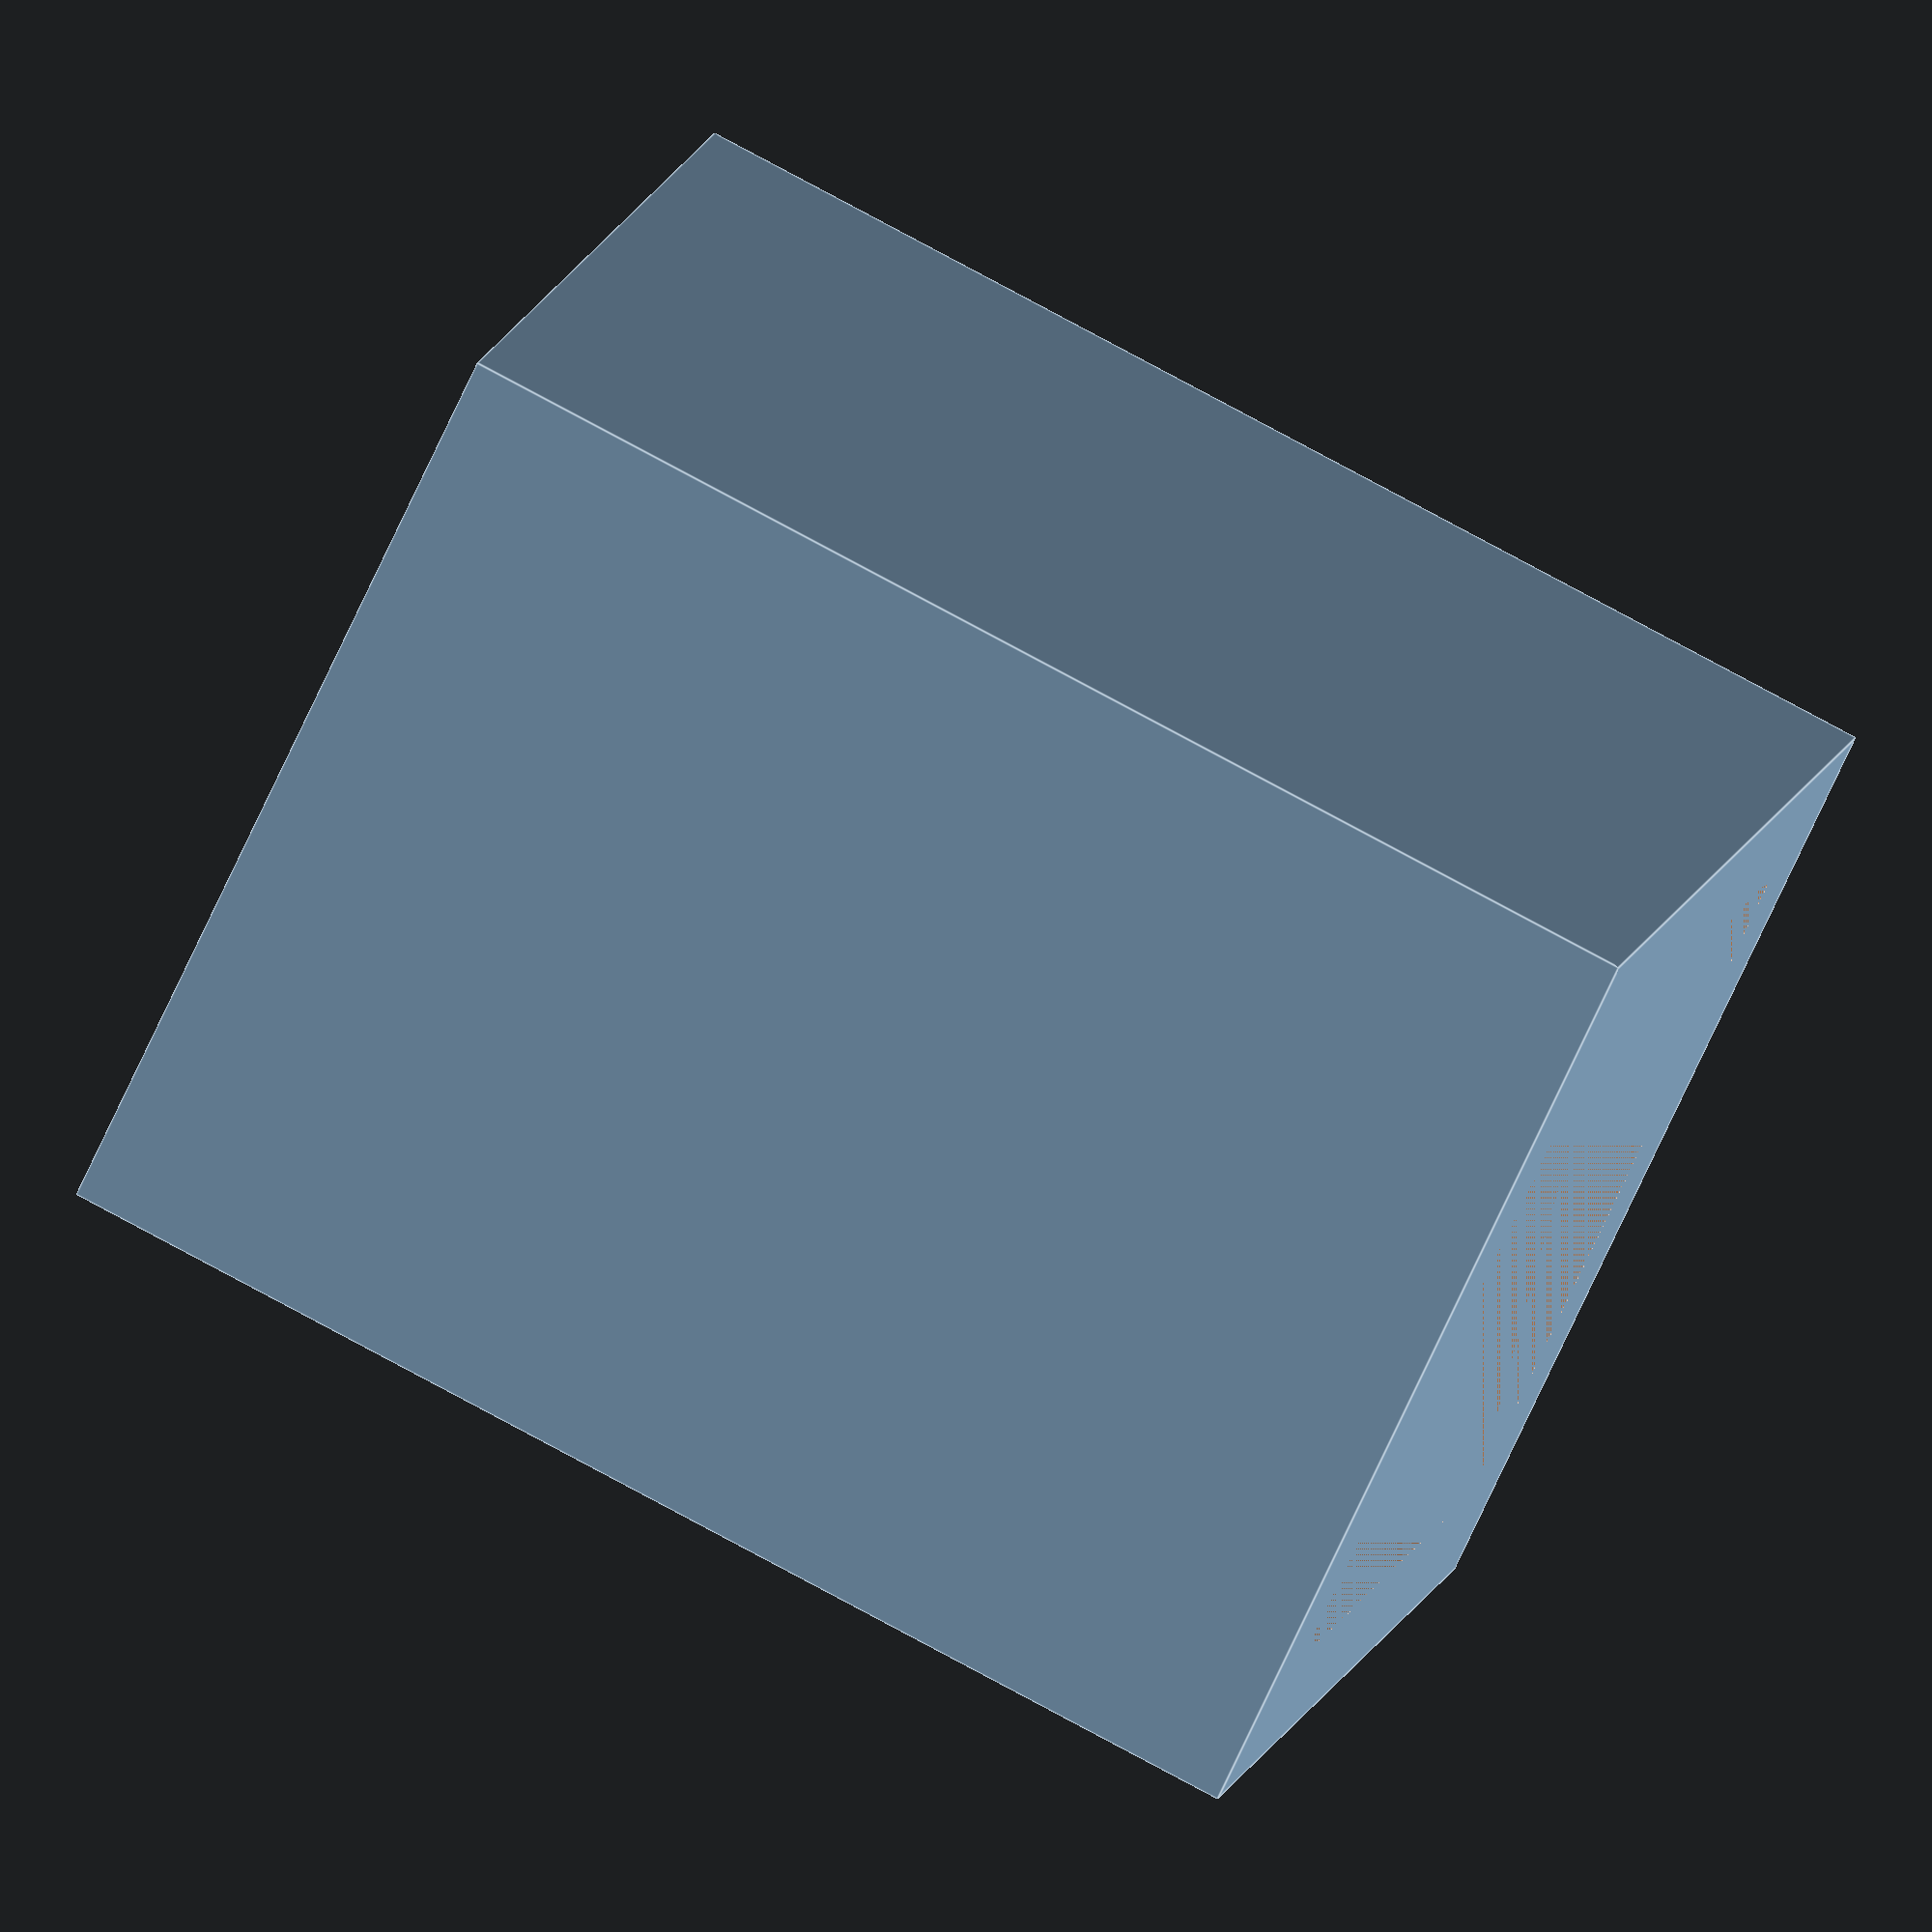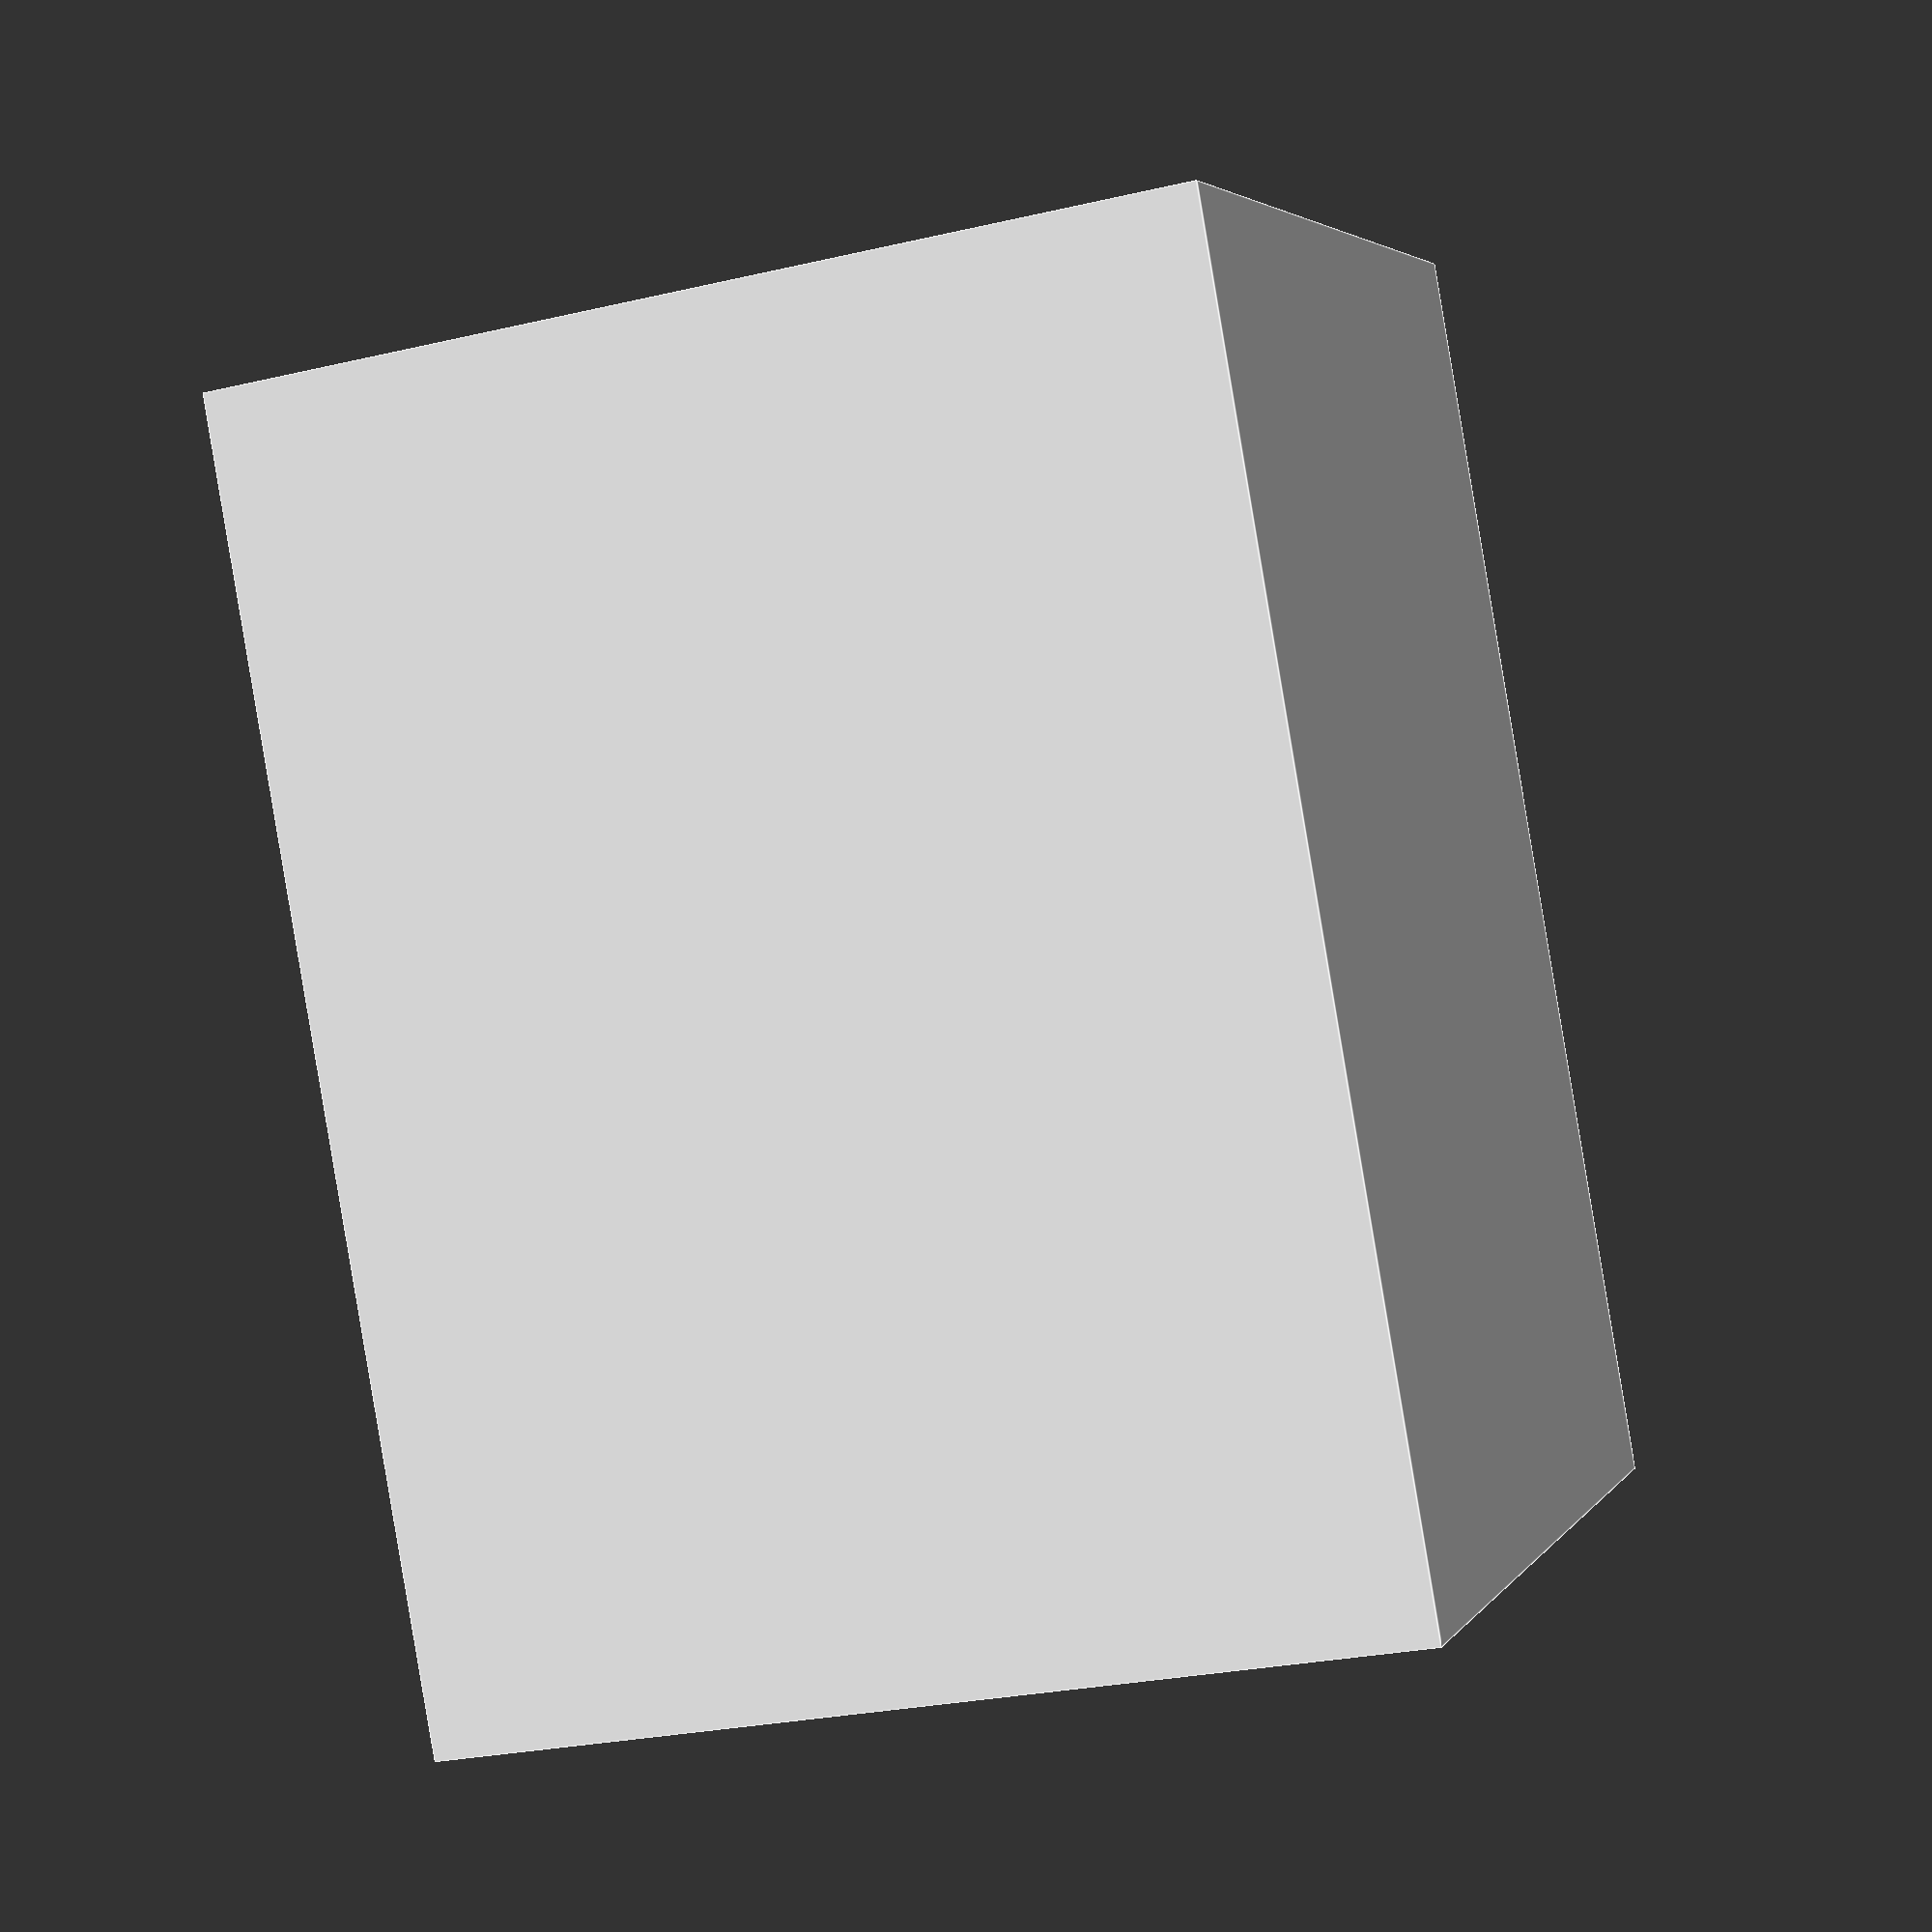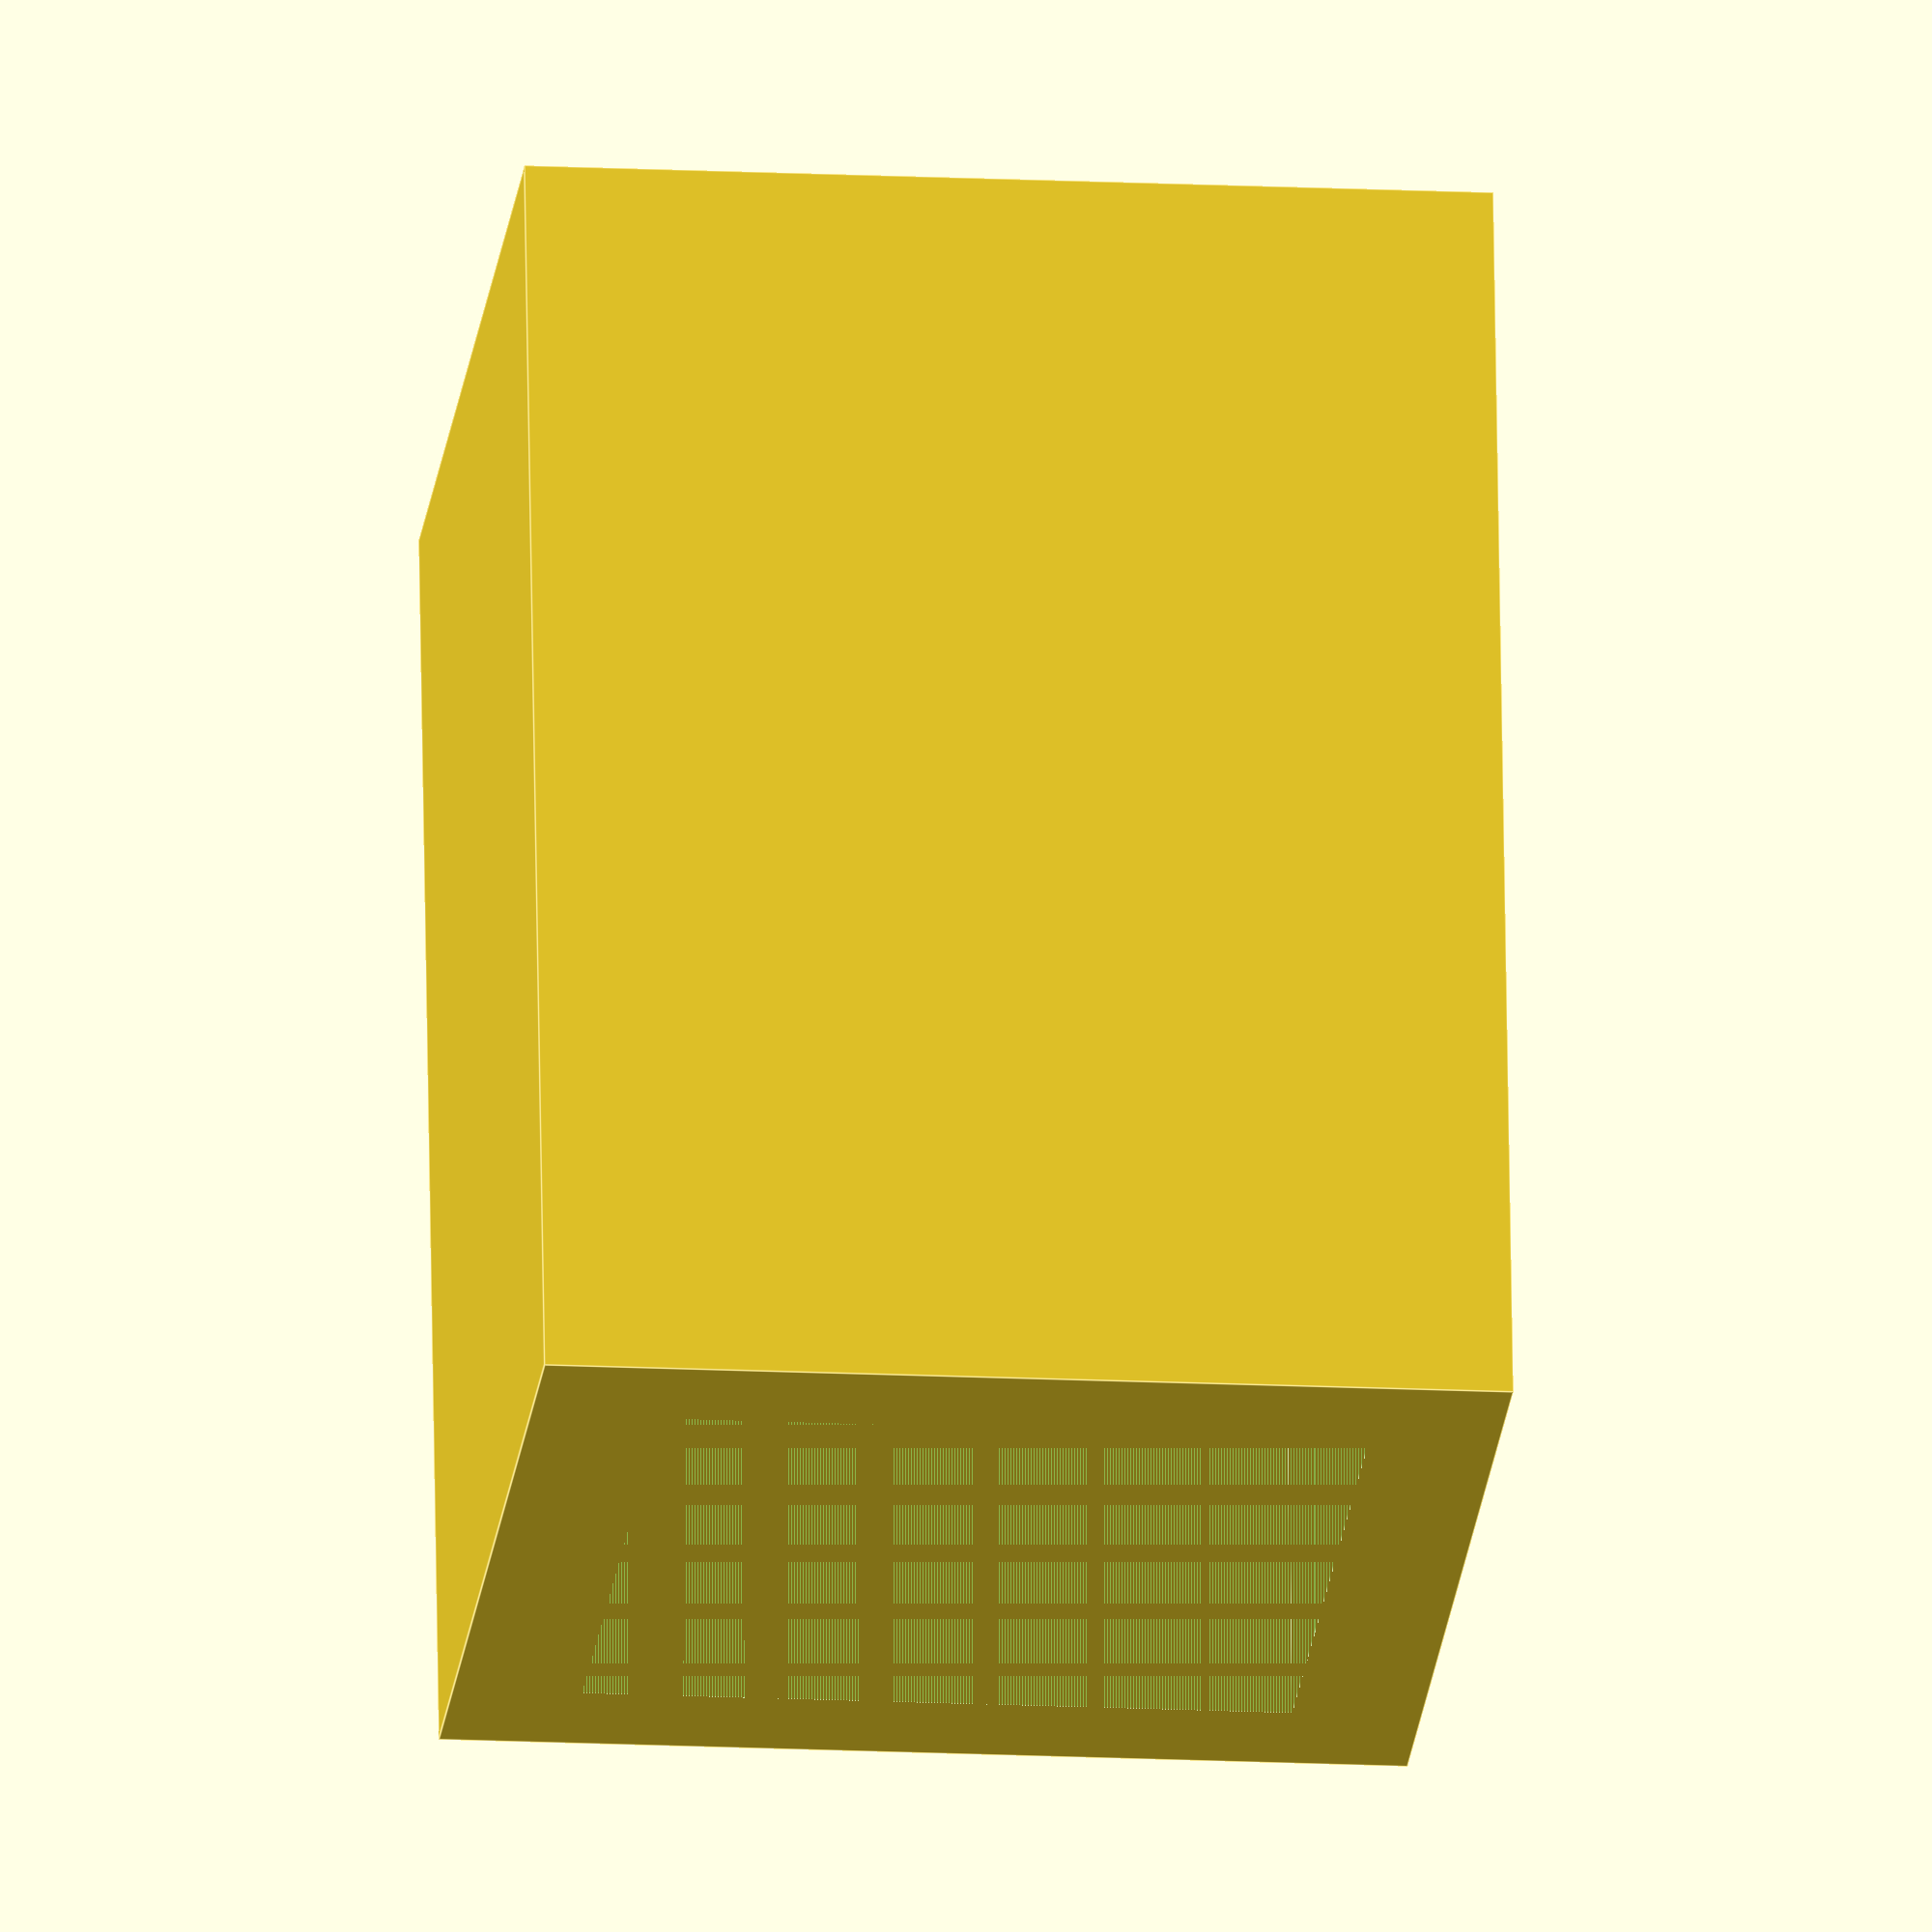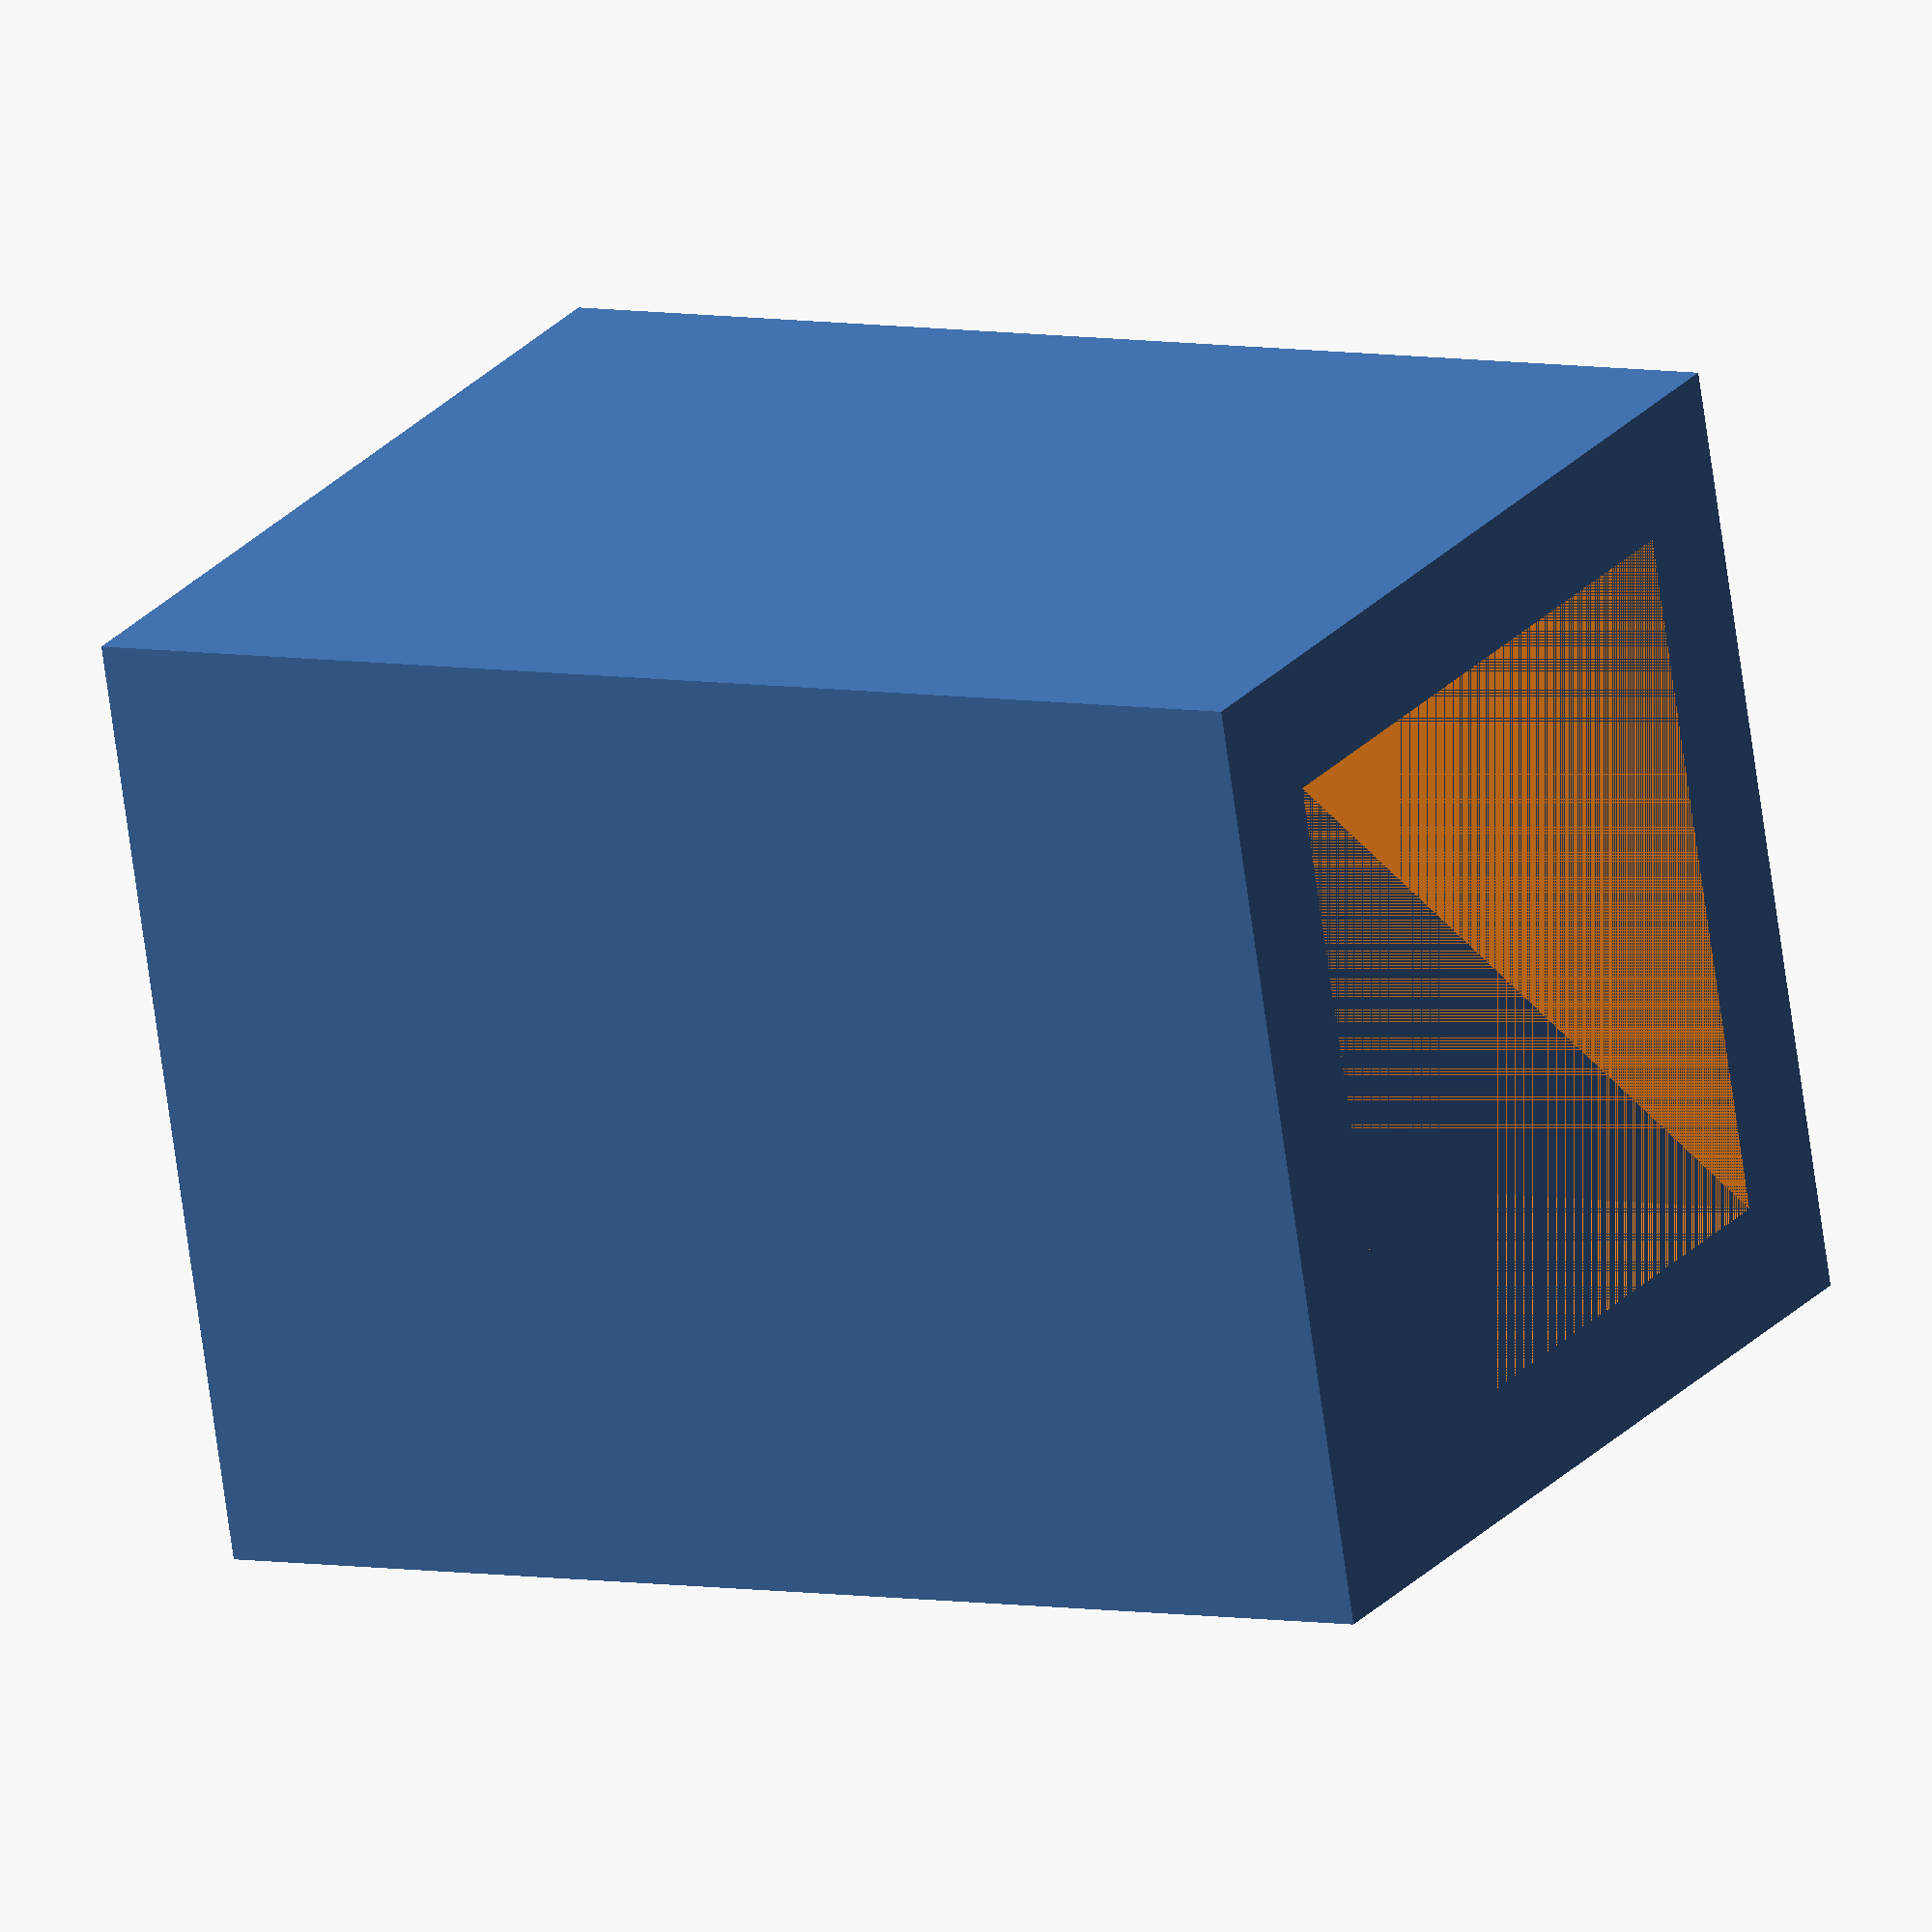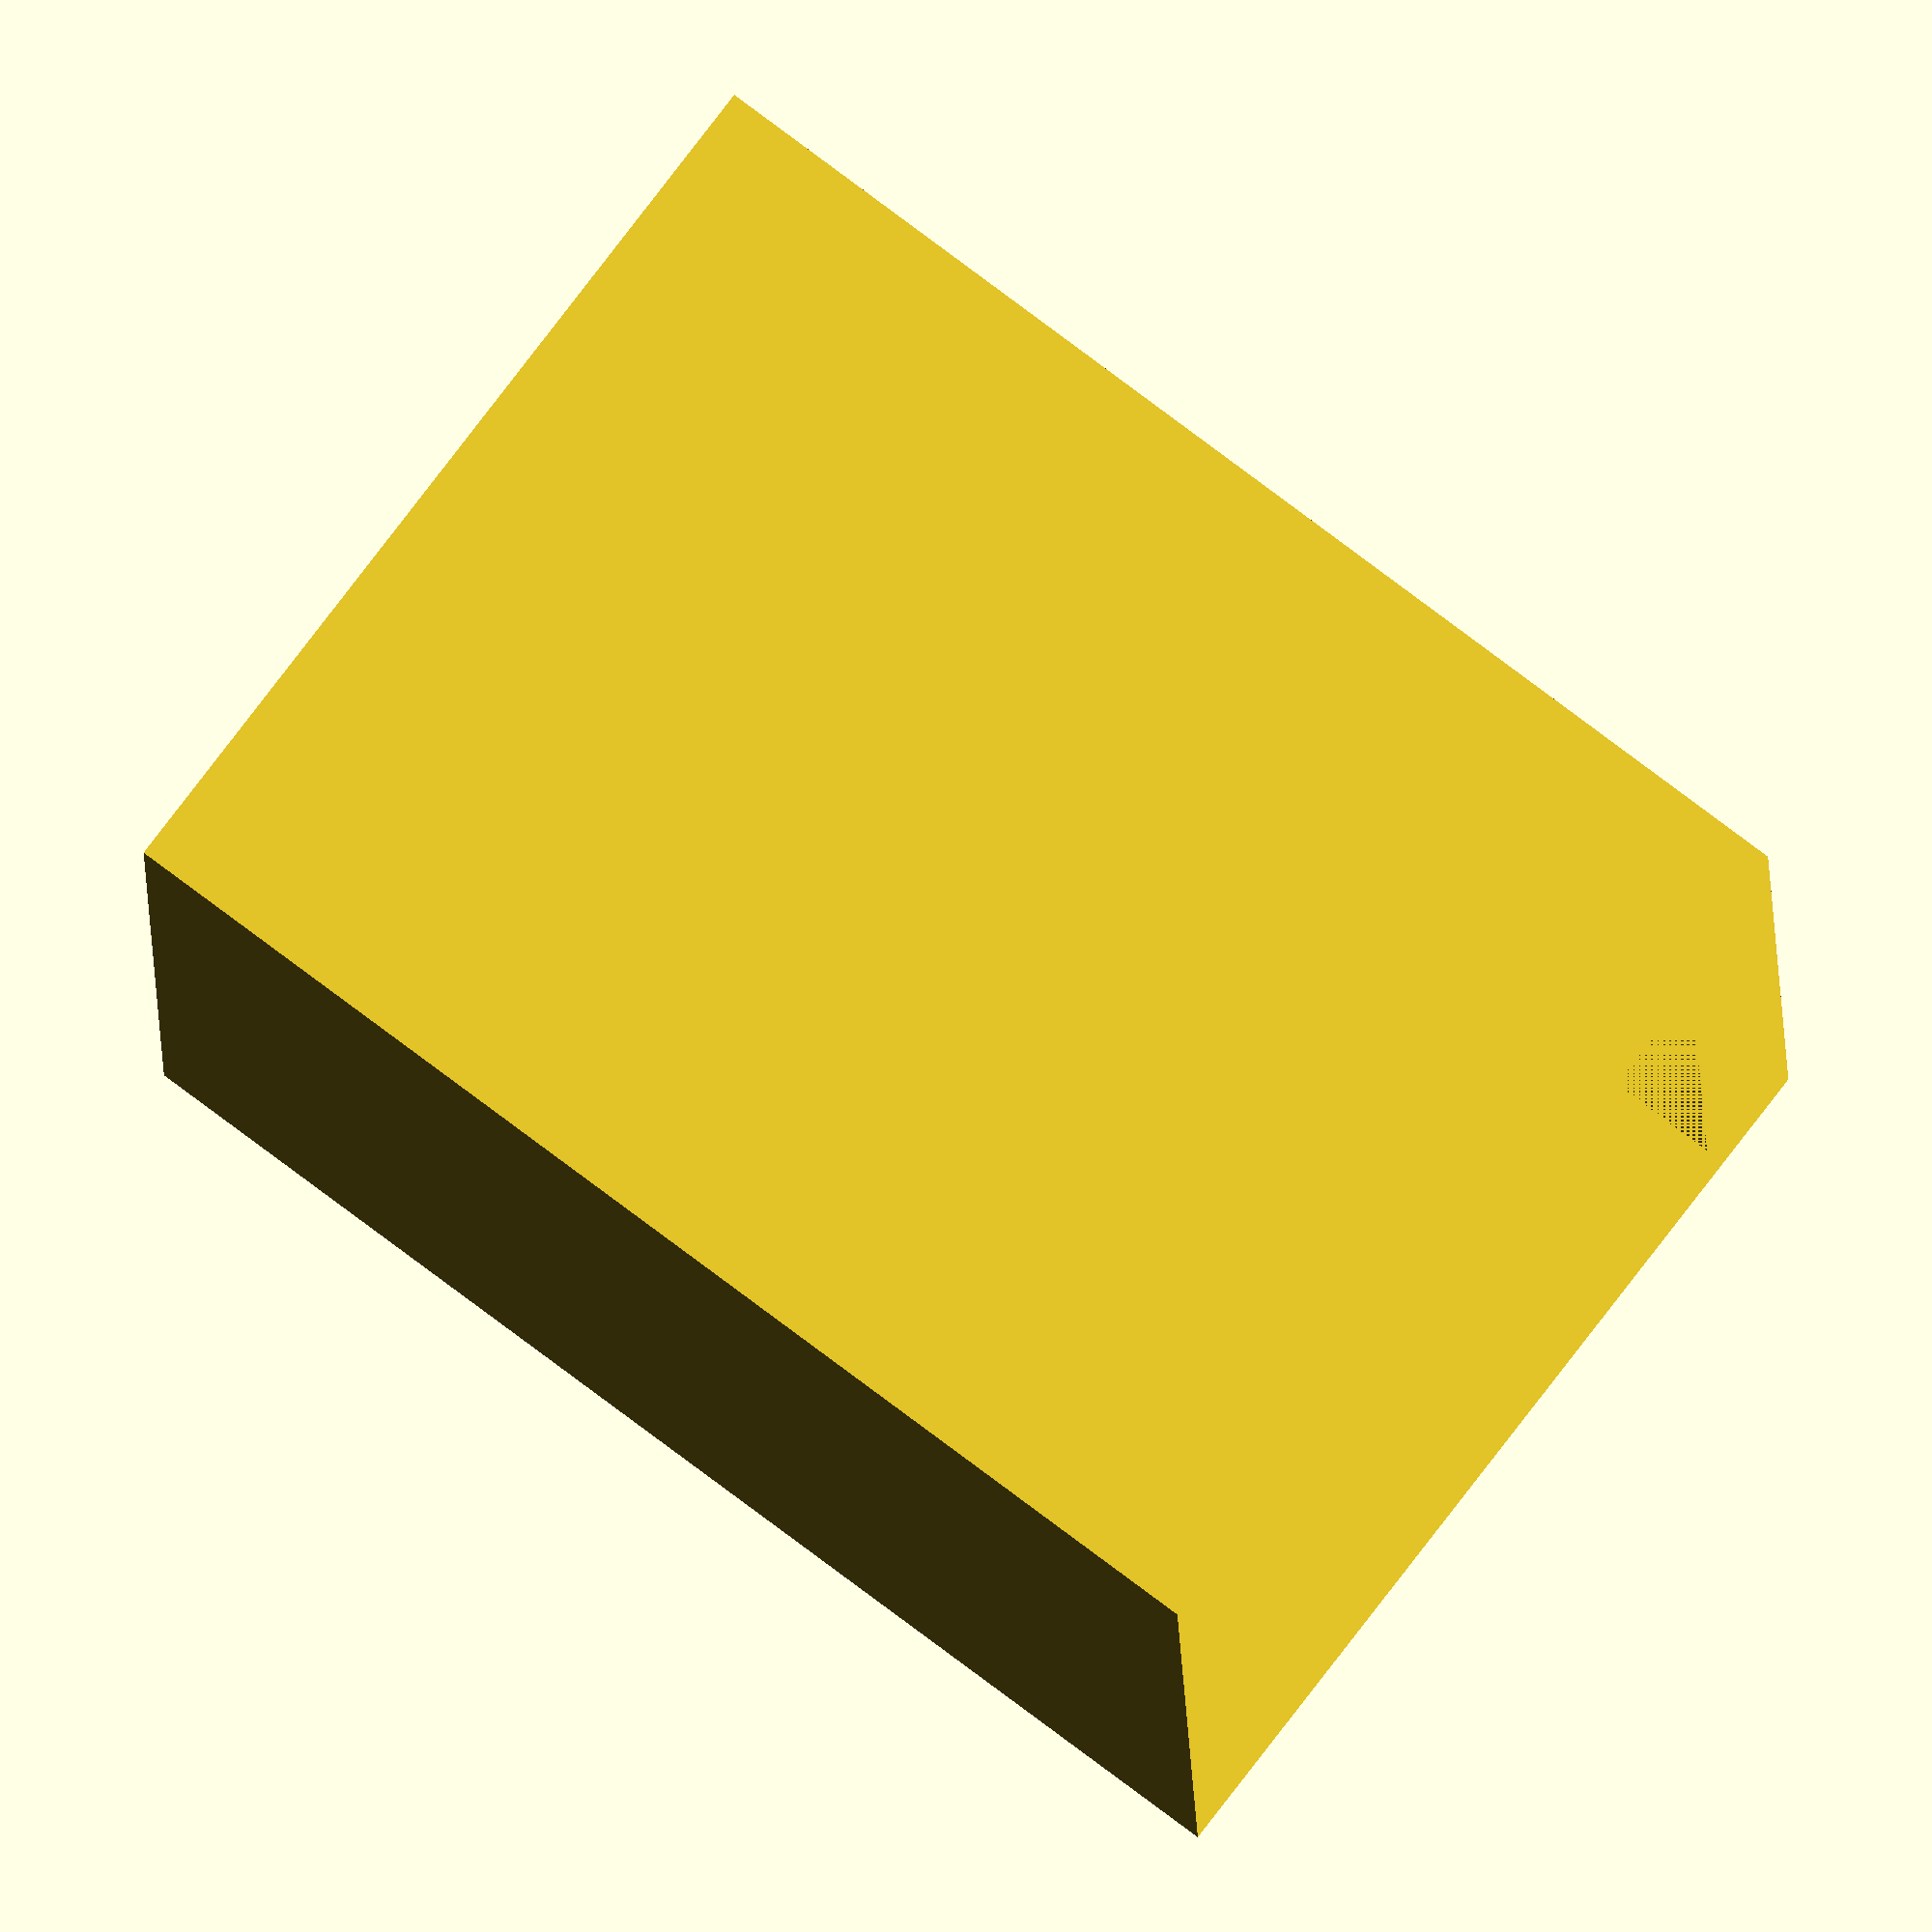
<openscad>
//PCB vice tolerance test V1.0
//
//

rodWidth = 11; // cut out for rod


difference()
{
    cube([20, 15, 15], center = true);
    cube([20, rodWidth, rodWidth], center = true);
}
</openscad>
<views>
elev=249.4 azim=164.5 roll=24.3 proj=o view=edges
elev=206.3 azim=241.5 roll=249.7 proj=p view=edges
elev=14.6 azim=278.1 roll=263.7 proj=o view=edges
elev=70.9 azim=330.4 roll=187.8 proj=o view=wireframe
elev=193.2 azim=217.3 roll=178.8 proj=o view=solid
</views>
